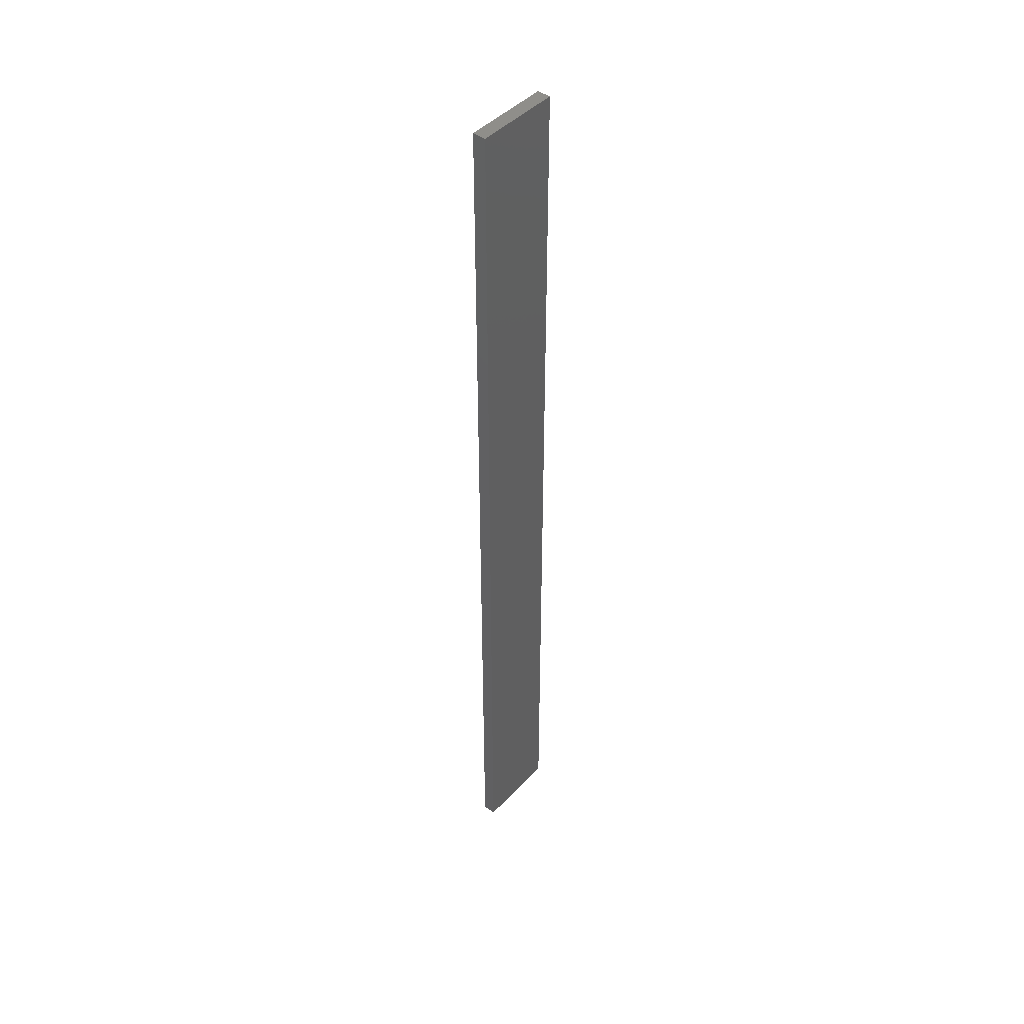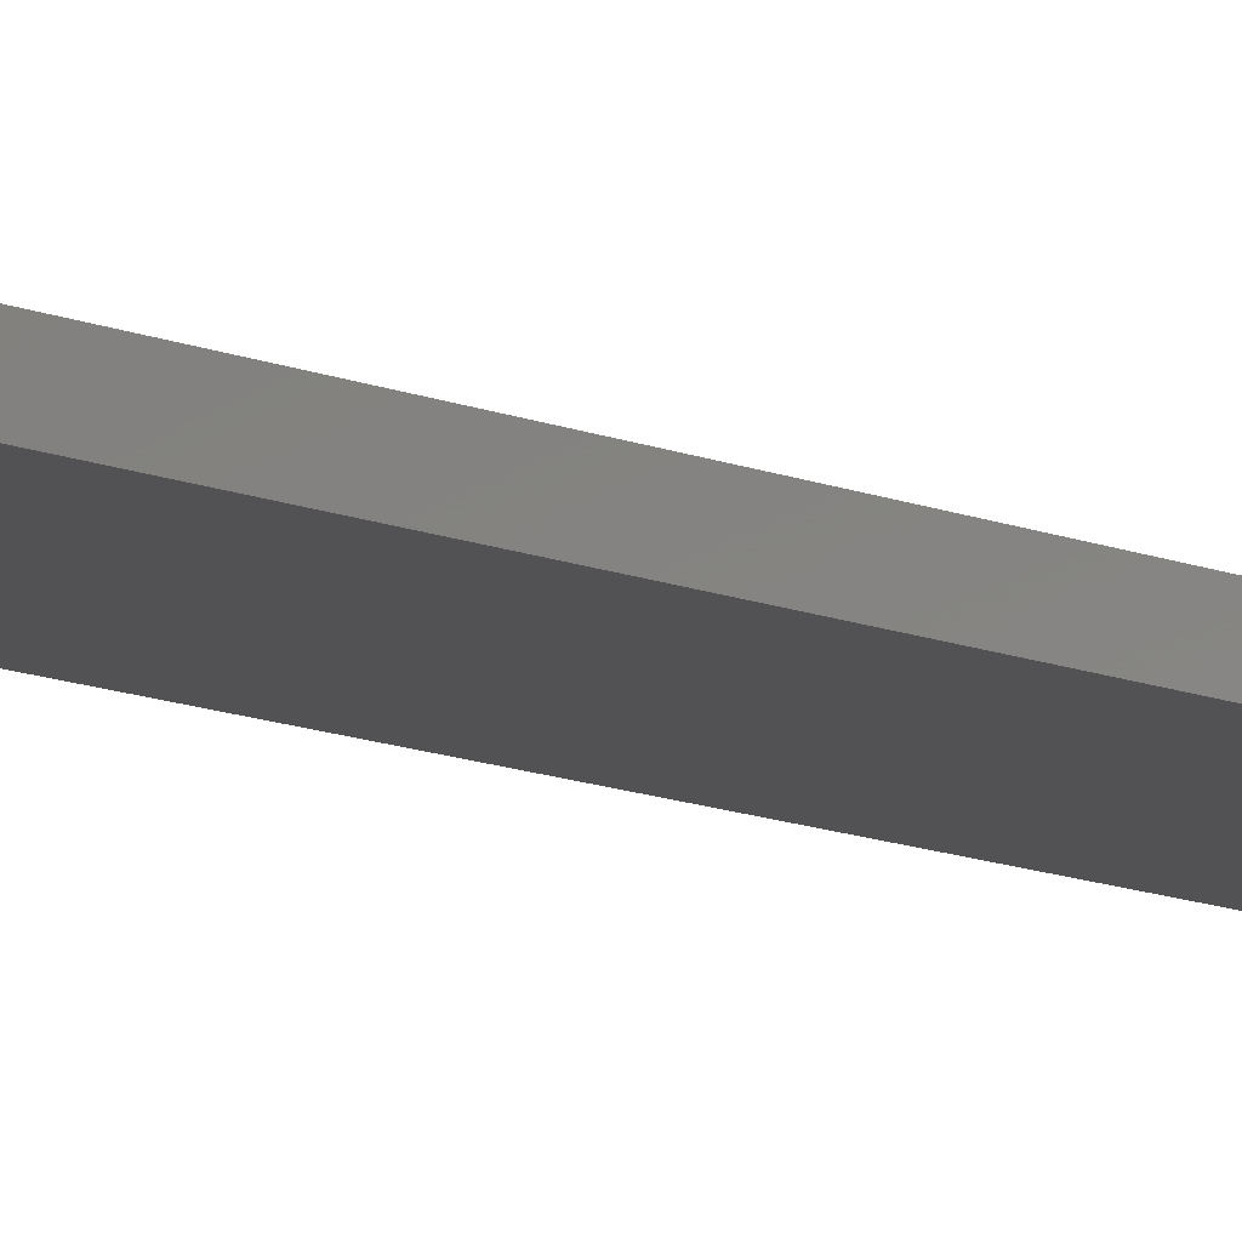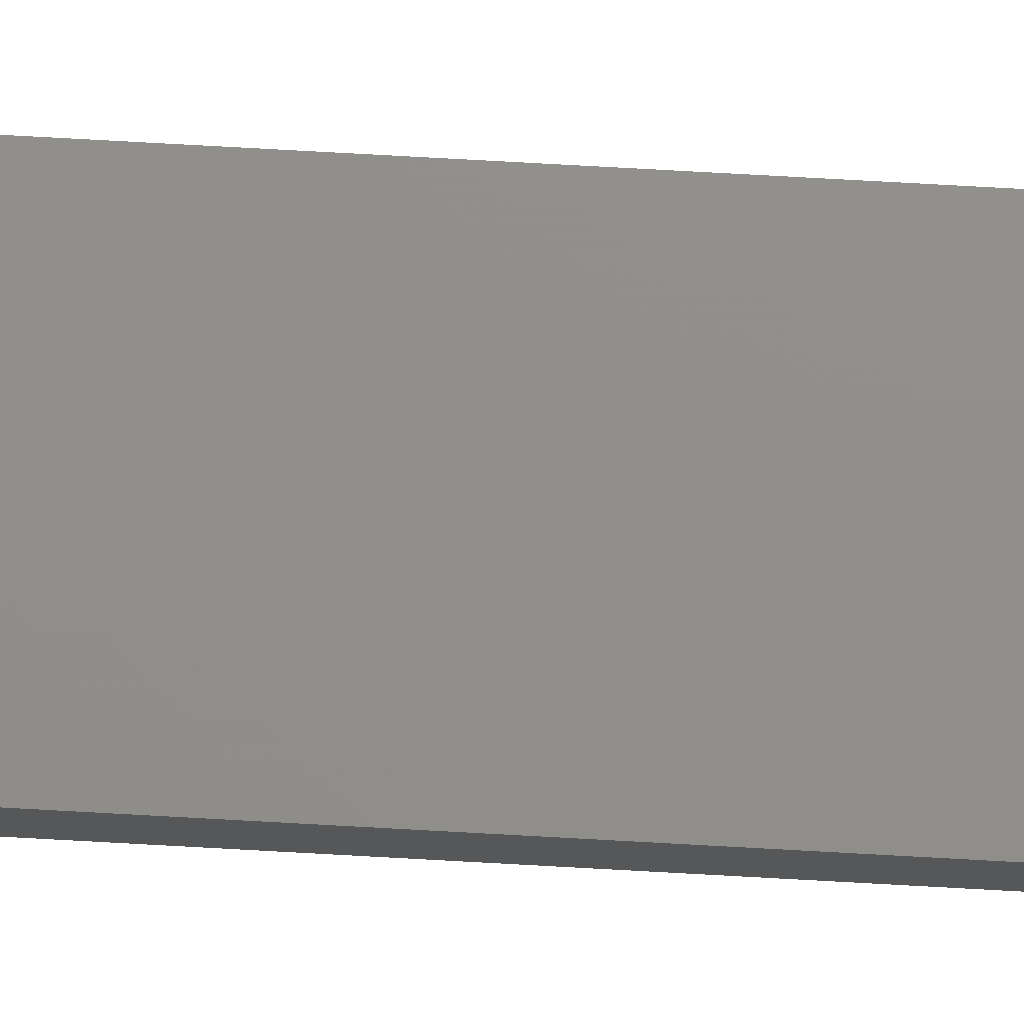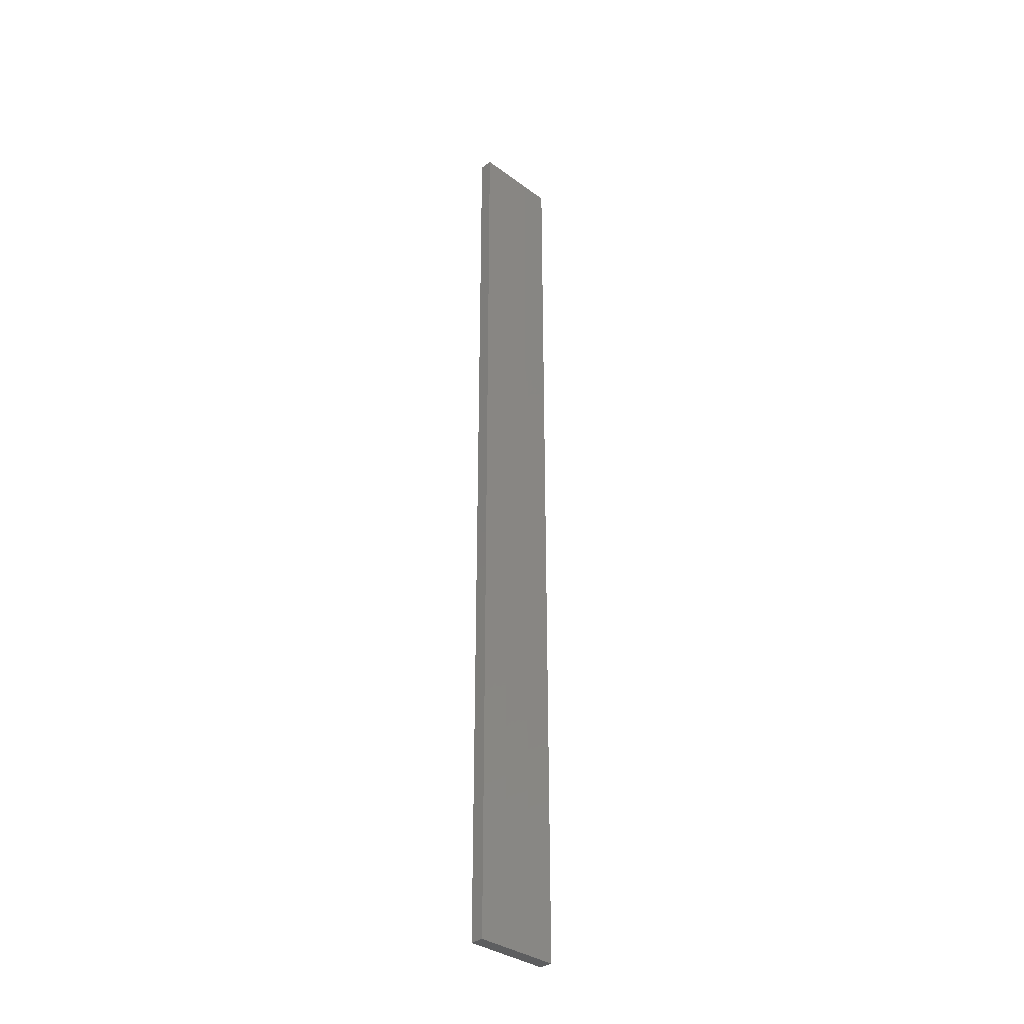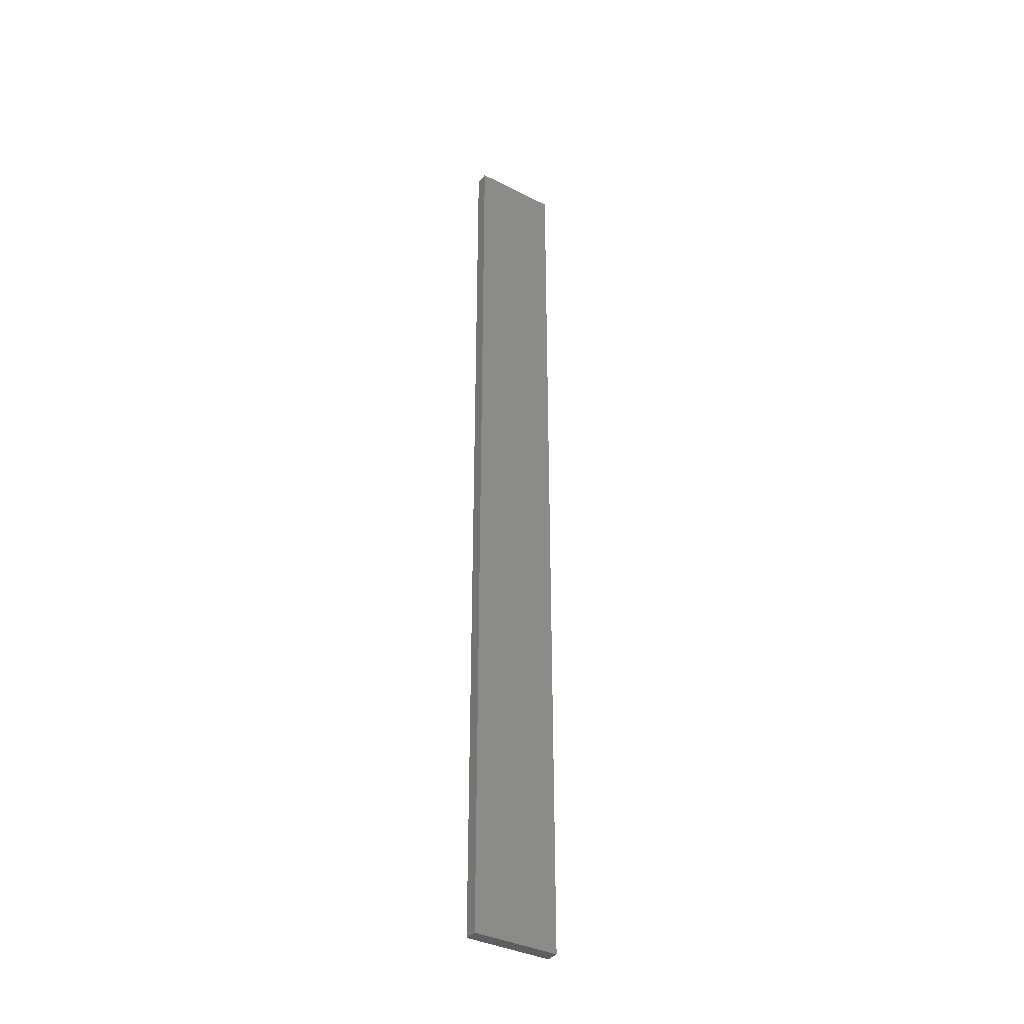
<metadata>
{"format":"stl","ext":"stl","renderer":"f3d","projection":"perspective","resolution":1024,"background":"white","views":[{"elev":44.7,"azim":-49.9,"up":"+Z"},{"elev":-9.4,"azim":-141.7,"up":"+Y"},{"elev":72.8,"azim":-86.8,"up":"+Y"},{"elev":-34.6,"azim":135.7,"up":"+Z"},{"elev":-36.6,"azim":146.8,"up":"+Z"}]}
</metadata>
<code>
# stl→obj: 16 verts, 28 faces
v 0.1897 4.301 -241.4
v 0.08141 4.3 -241.4
v 0.08141 4.3 -237.8
v 0.1897 4.301 -237.8
v 0.2981 4.301 -241.4
v 0.2981 4.301 -237.8
v 0.4064 4.301 -241.4
v 0.4064 4.301 -237.8
v 0.4065 4.251 -241.4
v 0.4065 4.251 -237.8
v 0.08169 4.25 -237.8
v 0.08169 4.25 -241.4
v 0.19 4.251 -237.8
v 0.19 4.251 -241.4
v 0.2982 4.251 -241.4
v 0.2982 4.251 -237.8
f 1 2 3
f 1 3 4
f 5 4 6
f 5 1 4
f 7 6 8
f 7 5 6
f 9 7 8
f 9 8 10
f 11 12 13
f 12 14 13
f 13 15 16
f 14 15 13
f 16 9 10
f 15 9 16
f 12 11 3
f 2 12 3
f 9 15 7
f 15 5 7
f 14 1 15
f 15 1 5
f 12 2 14
f 14 2 1
f 16 10 8
f 6 16 8
f 4 13 16
f 4 16 6
f 3 11 13
f 3 13 4

</code>
